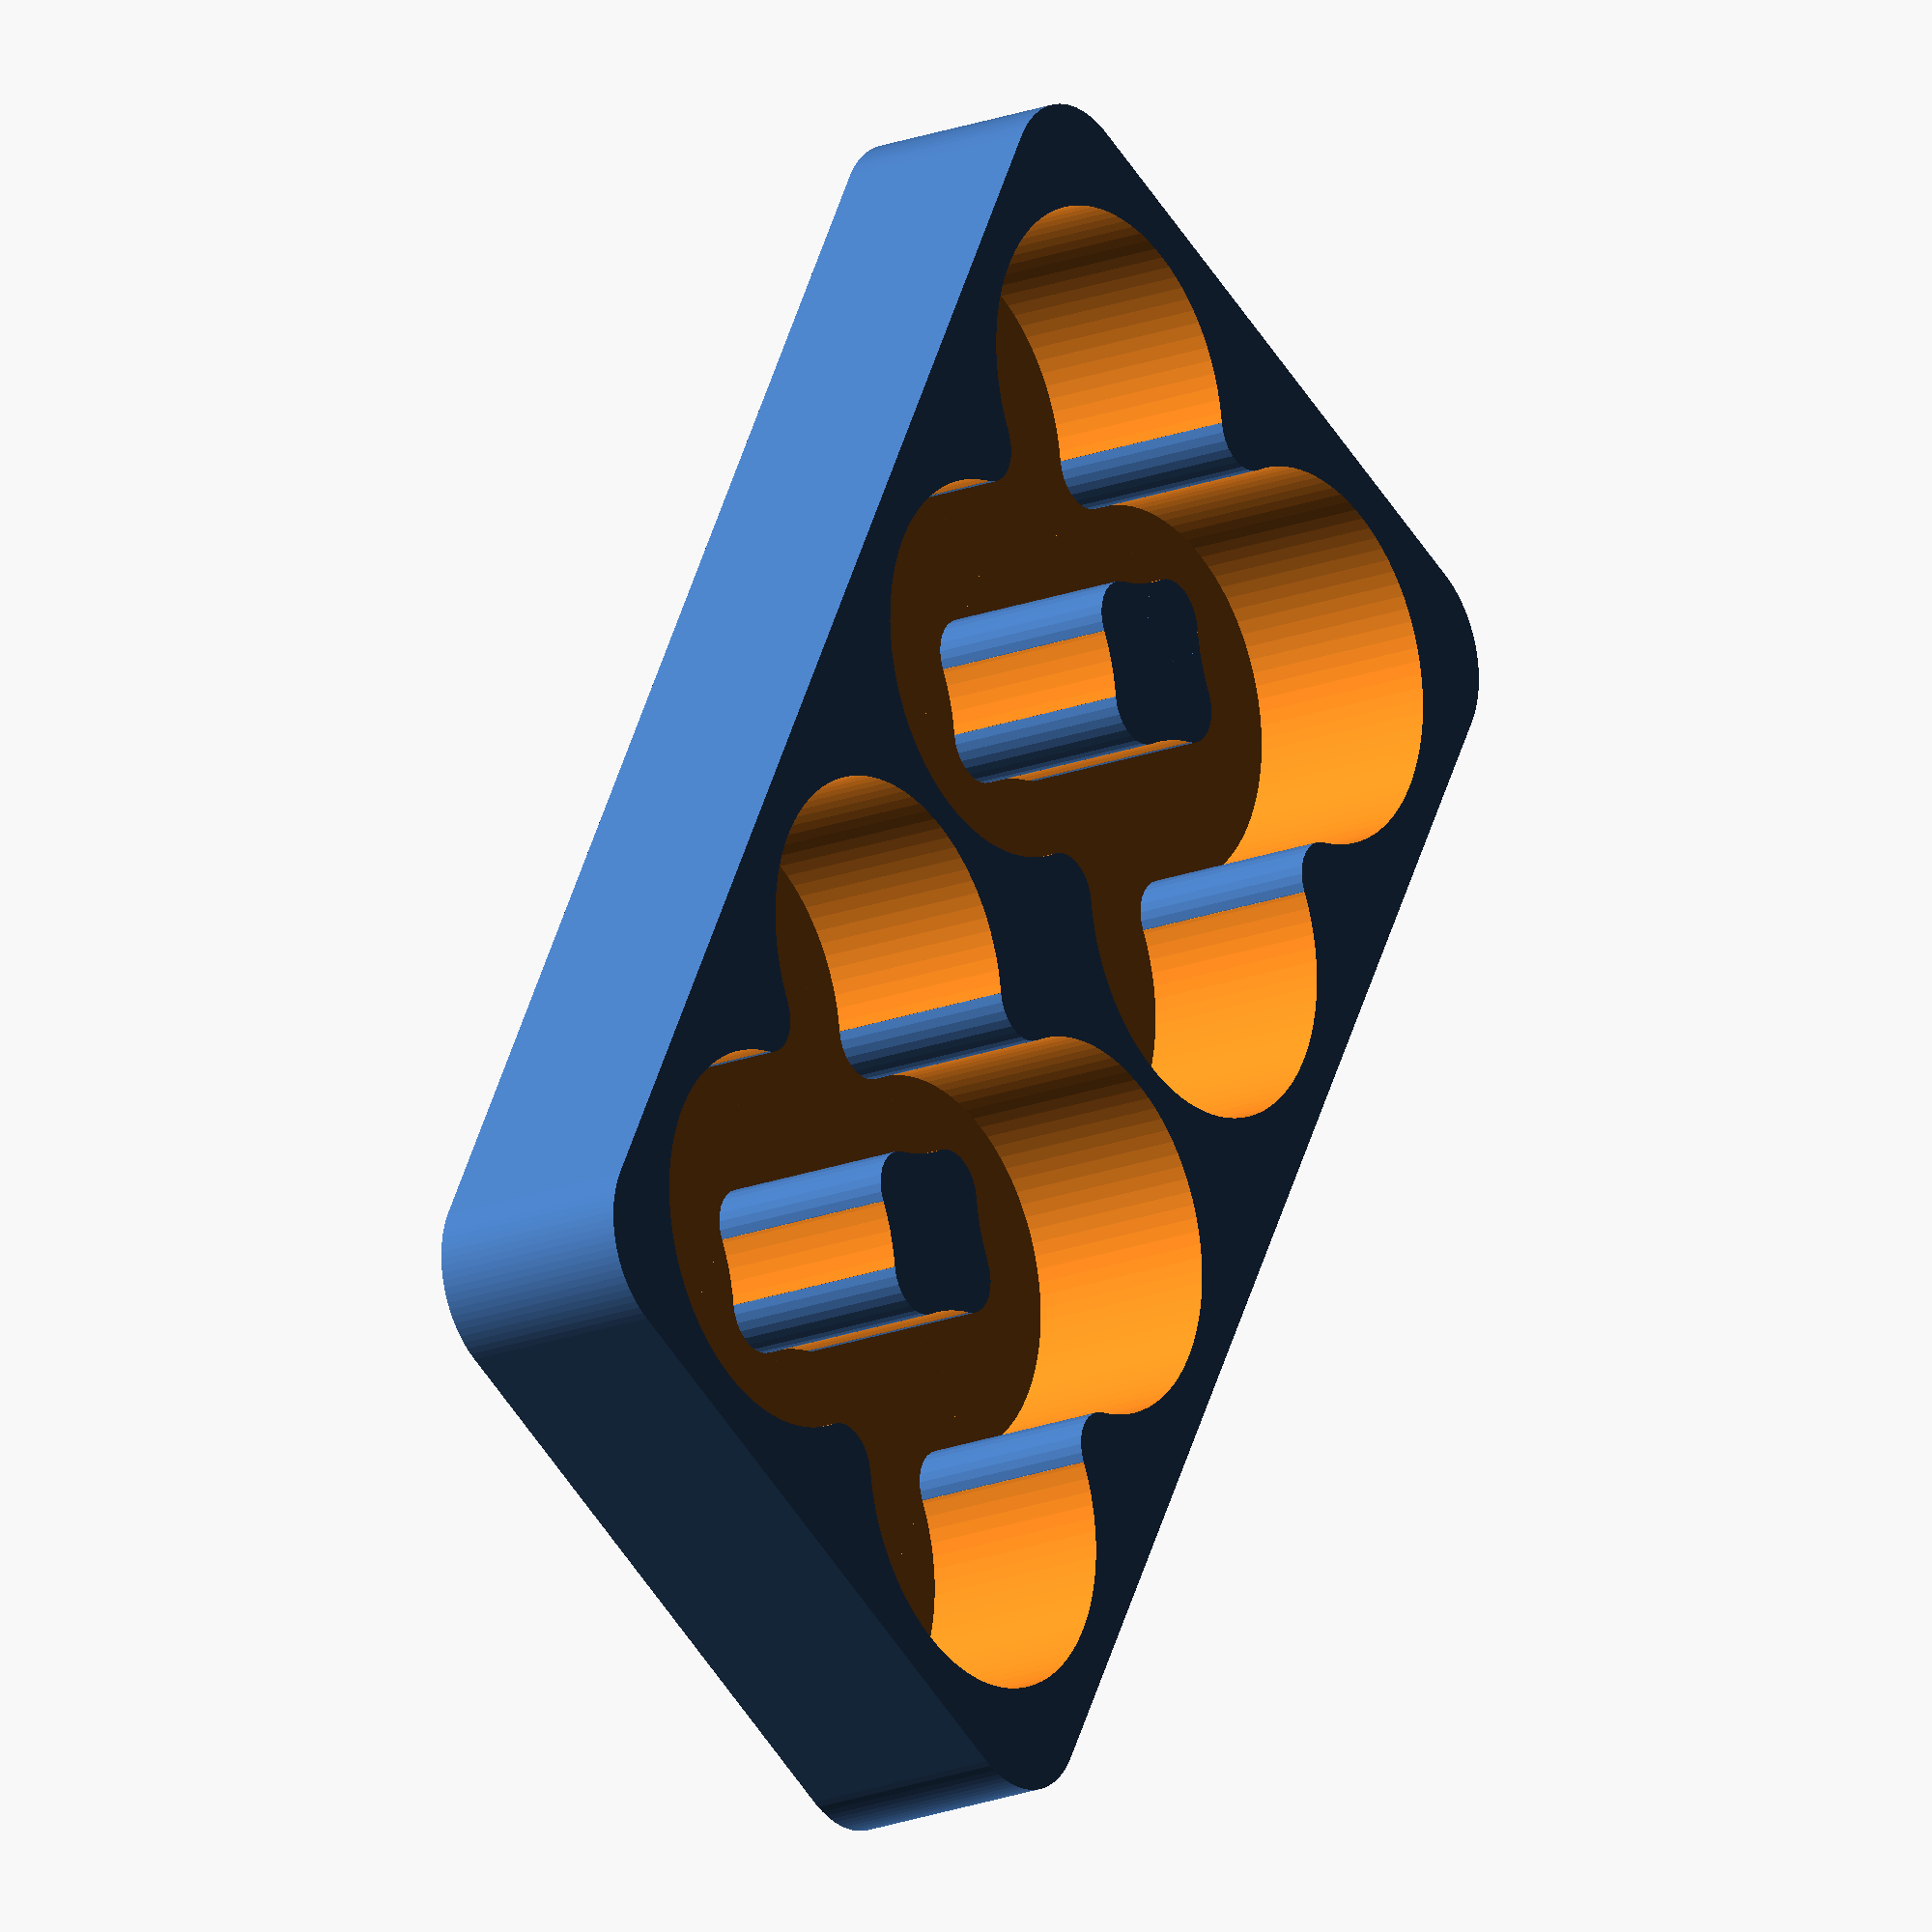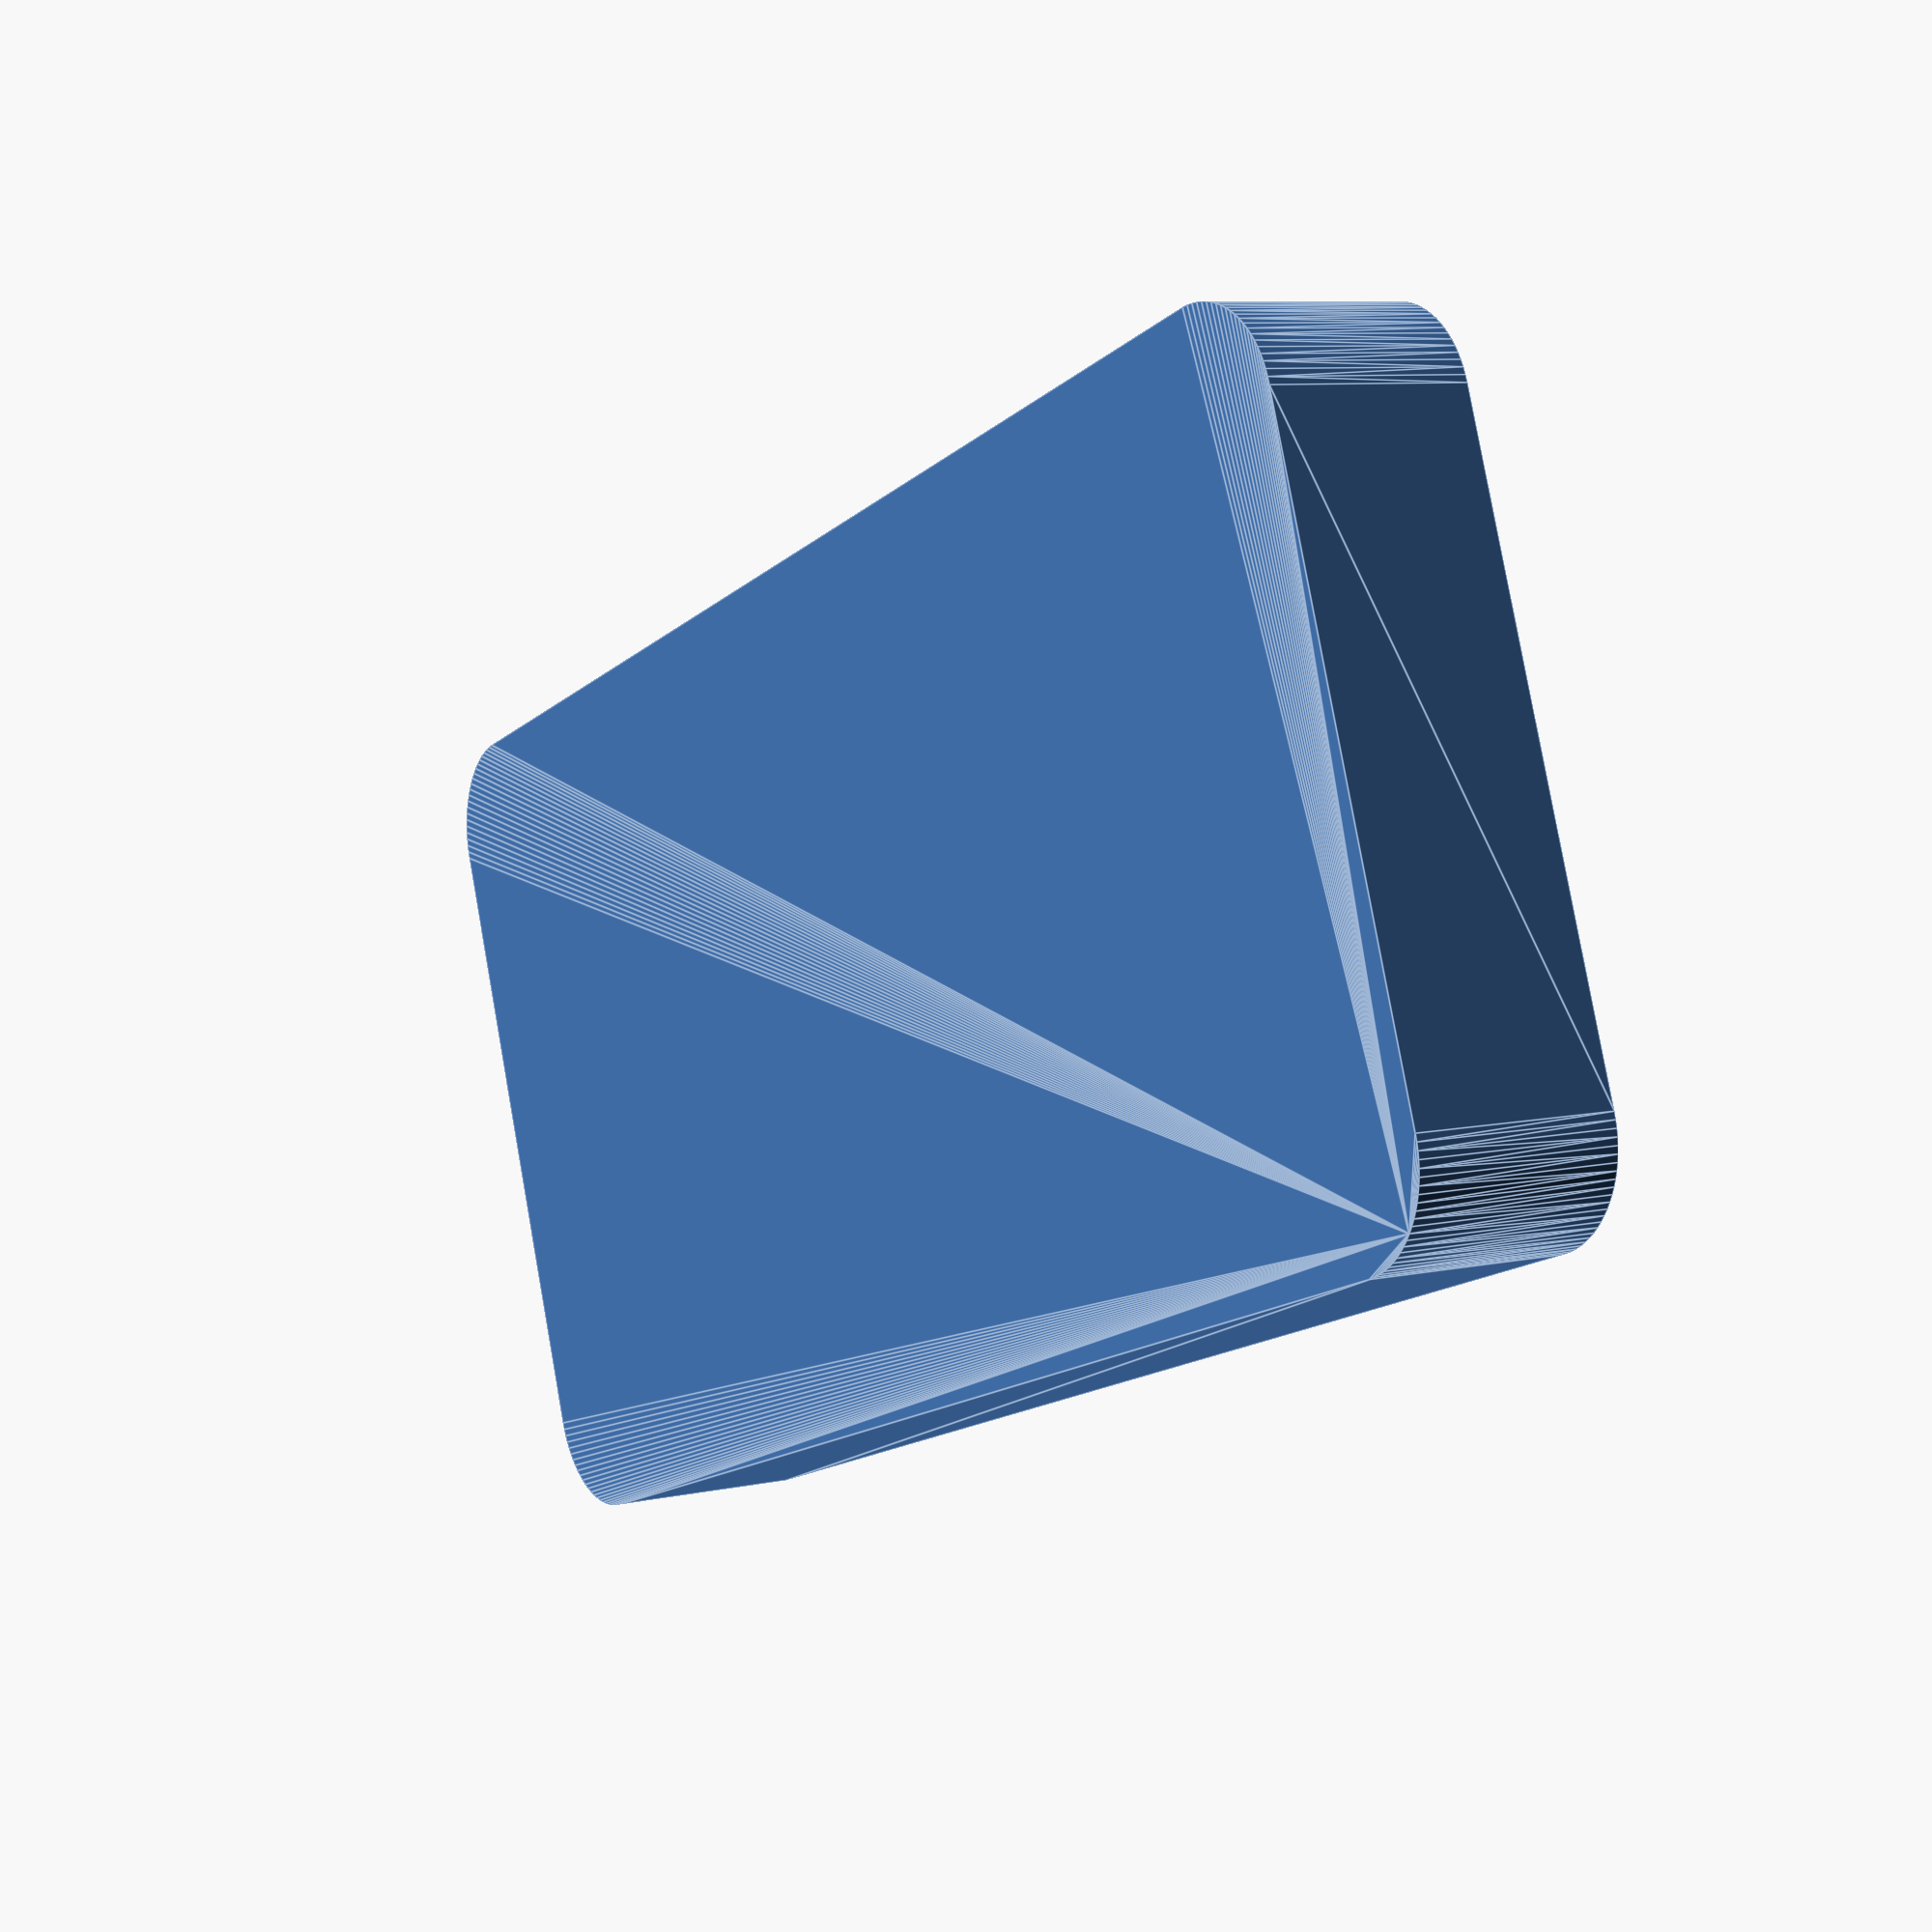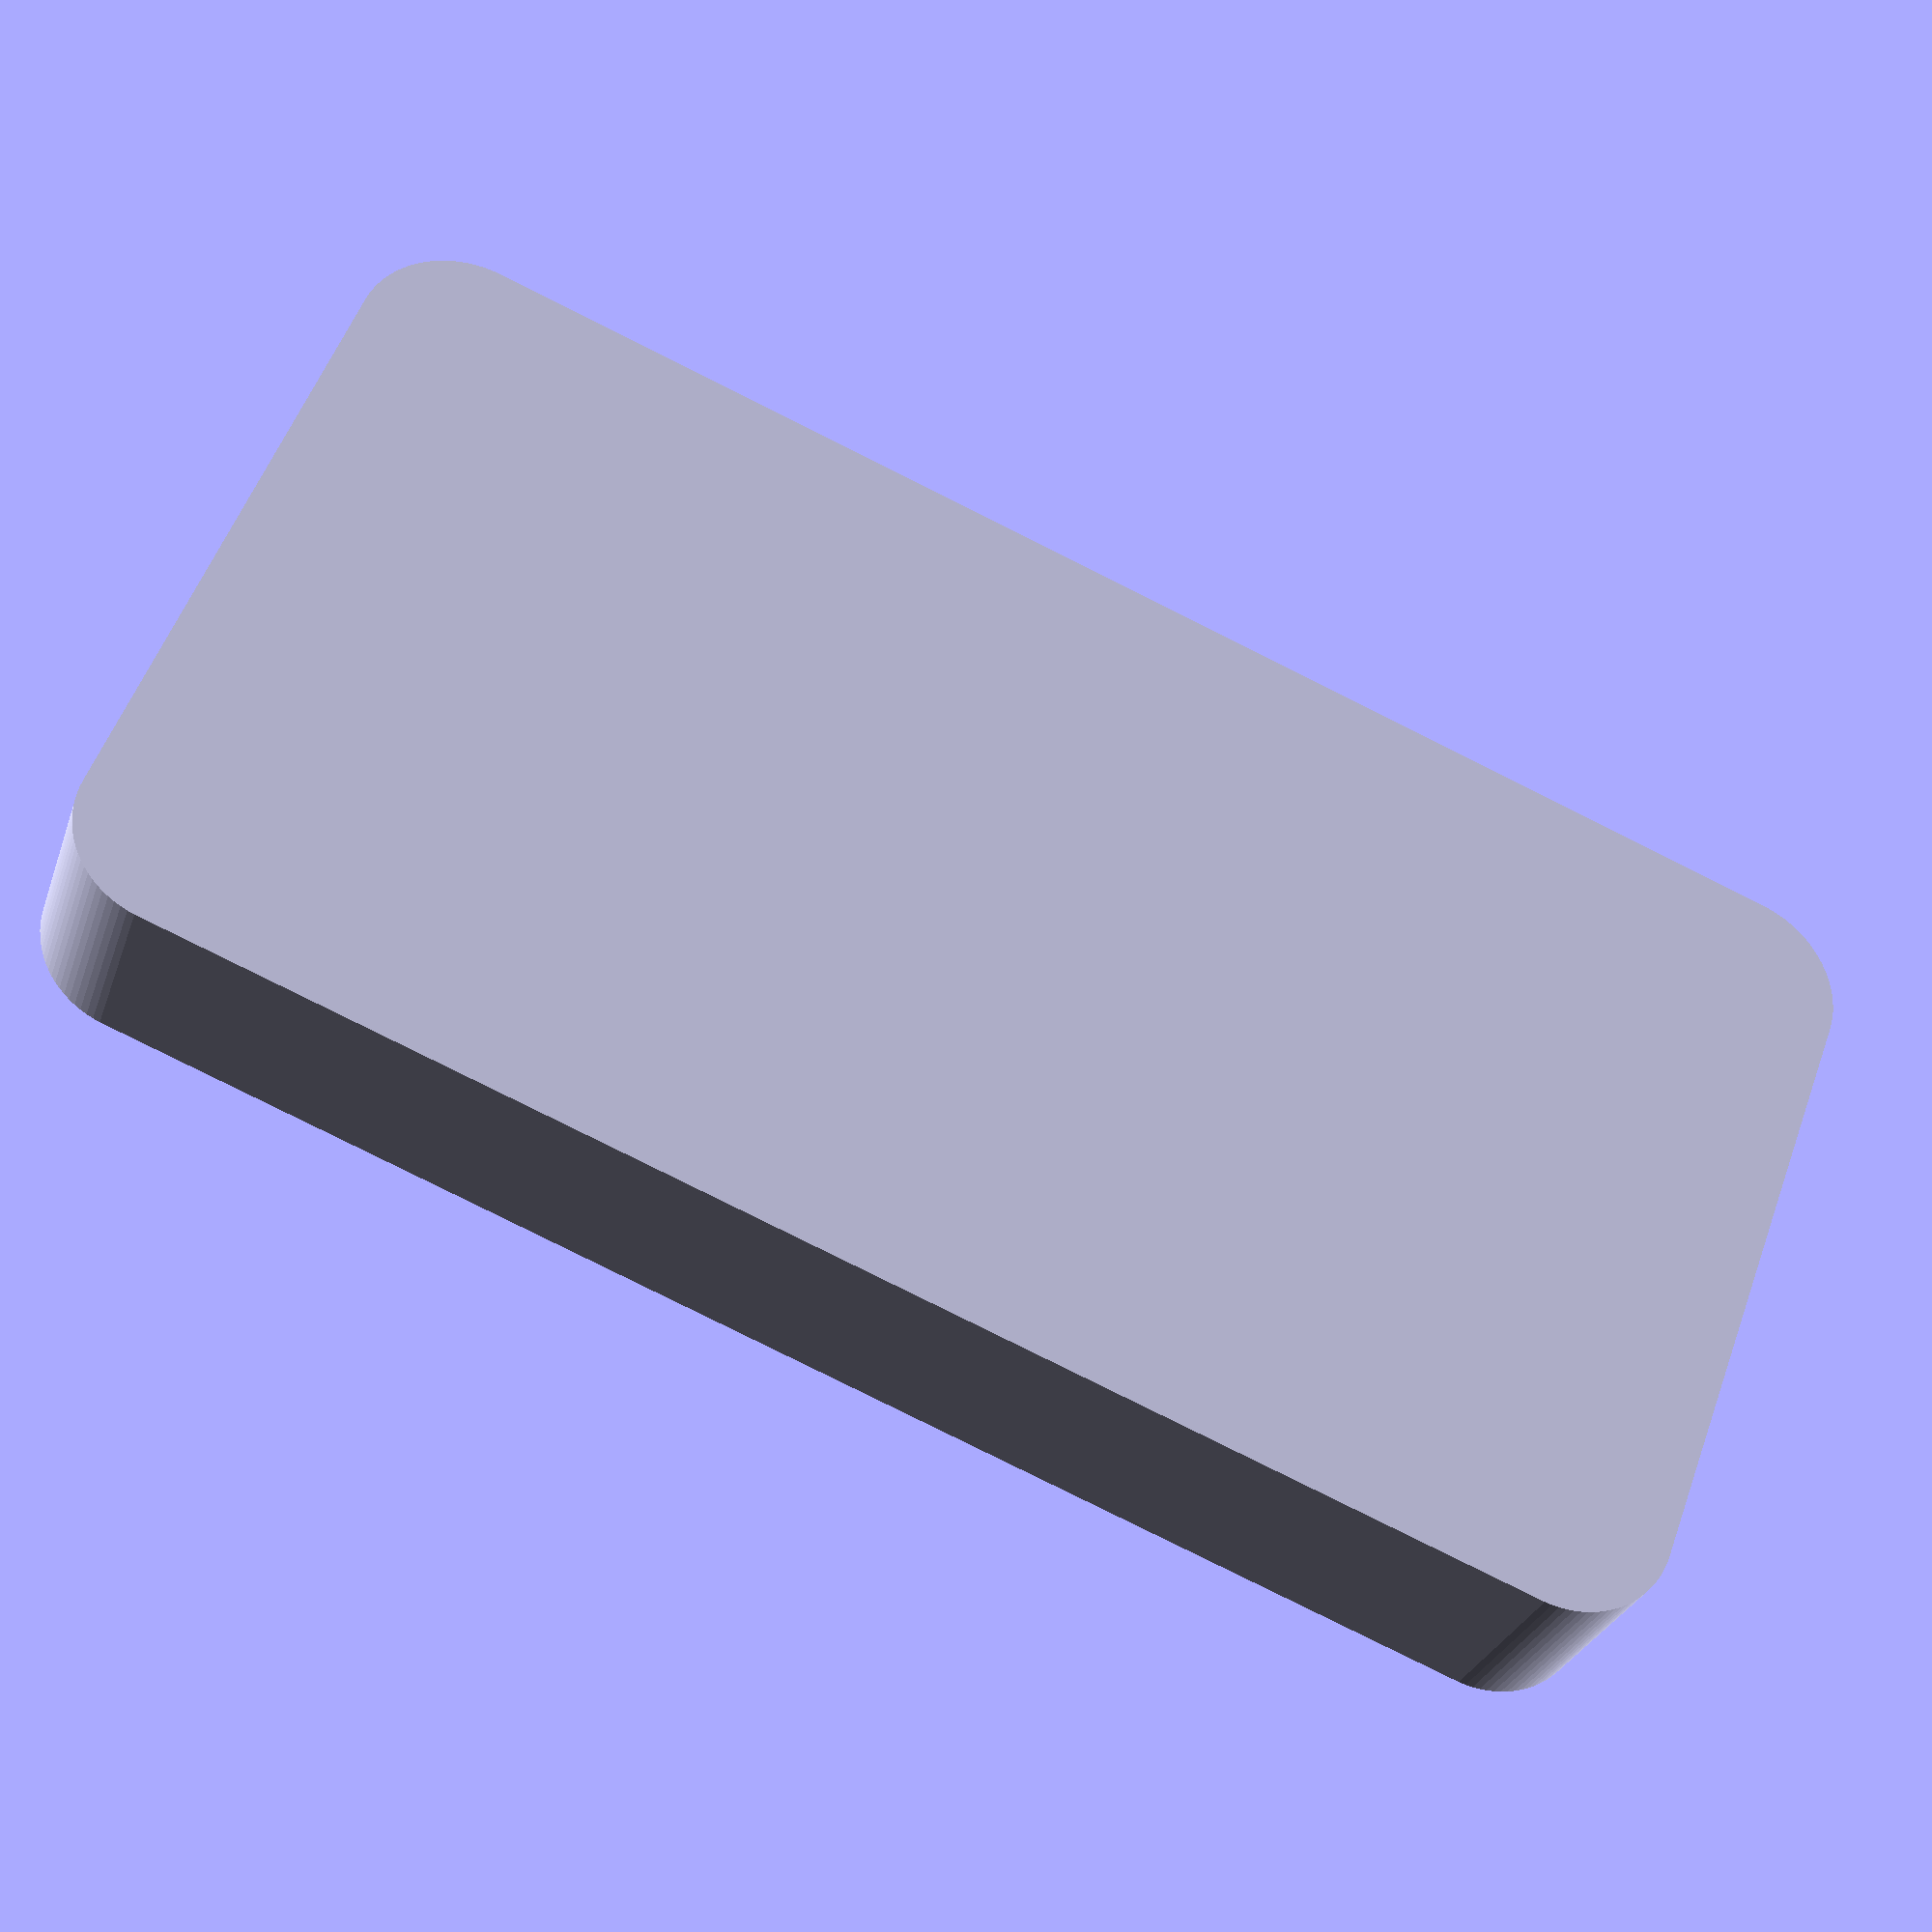
<openscad>

// battery diameter (AA-14.5, AAA-10.6 123A-16.8 CR2-15.5)
_diameter = 14.5;

// height of the tray
_height = 8; // [1:80]

// number of battery clusters across
_columns = 2; // [1:12]

// number of battery clusters deep
_rows = 1; // [1:12]

// padding between the clusters of batteries (also affects padding along the edges)
_spacing = 1.2;

// thickness of the base under the batteries
_base = 0.5;

// radius of corner rounding
_cornerRounding = 4.0;


module batteryQuad(diameter, height) {
	angle = 35;
	r = diameter/2;
	cut = 2*r*sin(angle);
	tan = tan(angle);
	filletCenter = r - r * tan;
	filletCenter2 = r + r * tan;
	filletOffset = r * tan;
	filletRadius = r/cos(angle) - r;

	eps = 0.1;

	difference() {
		union() {
			for (x=[-r,r]) {
				for (y=[-r,r]) {
					translate([x,y,0]) {
						cylinder(r=r, h=height, center=true);
					}
				}
			}
			for (t=[ [ r, 0, 0],
					[-r, 0, 0],
					[ 0, r, 0],
					[ 0,-r, 0] ]) {
				translate(t) {
					cube(size=[cut,cut,height], center=true);
				}
			}
		}
		// round
		for (z=[0:90:270]) {
			rotate([0,0,z]) {
				for(y=[filletOffset, -filletOffset]) {
					translate([0, r+y,0]) {
						cylinder(r=filletRadius, h=height+eps, center=true, $fn=30);
					}
				}	
			}
		}
	}
}

module makeTray(diameter, height, rows, columns, spacing, base, rounding) {
	eps = 0.1;
	rounding = min(rounding, diameter/2 + spacing*2);
	quadSize = 2 * diameter;
	width = (quadSize + spacing) * columns + spacing*2;
	depth = (quadSize + spacing) * rows + spacing*2;
	xstart = -width/2 + spacing*1.5 + quadSize/2;
	ystart = -depth/2 + spacing*1.5 + quadSize/2;

	difference() {
		hull()
		for (x=[-width/2 + rounding, width/2 - rounding])
		for (y=[-depth/2 + rounding, depth/2 - rounding]) {
			translate([x,y])
			cylinder(r=rounding, h=height);
		}
		translate([0,0,height/2 + base]) {
			for (x=[0:1:columns-1])
			for (y=[0:1:rows-1]) {
				translate([xstart + (quadSize + spacing)*x,
							 ystart + (quadSize + spacing)*y,0]) {
					batteryQuad(diameter, height);
				}
			}
		}
	}
}

makeTray(_diameter, _height, _rows, _columns, _spacing, _base, _cornerRounding, $fn=90);

</openscad>
<views>
elev=199.2 azim=117.9 roll=234.0 proj=o view=wireframe
elev=352.2 azim=199.6 roll=238.3 proj=p view=edges
elev=209.9 azim=159.6 roll=17.3 proj=p view=wireframe
</views>
